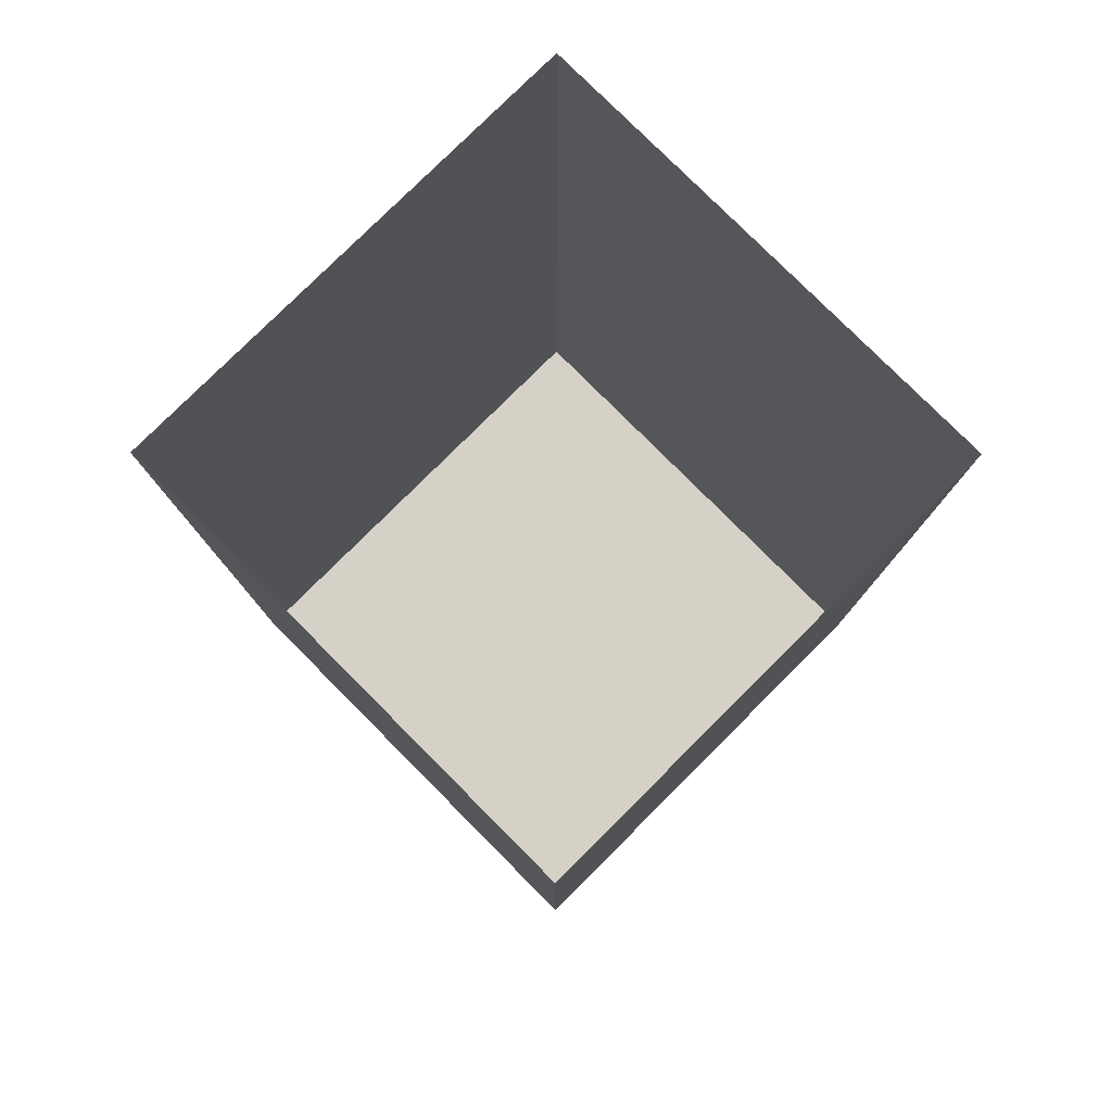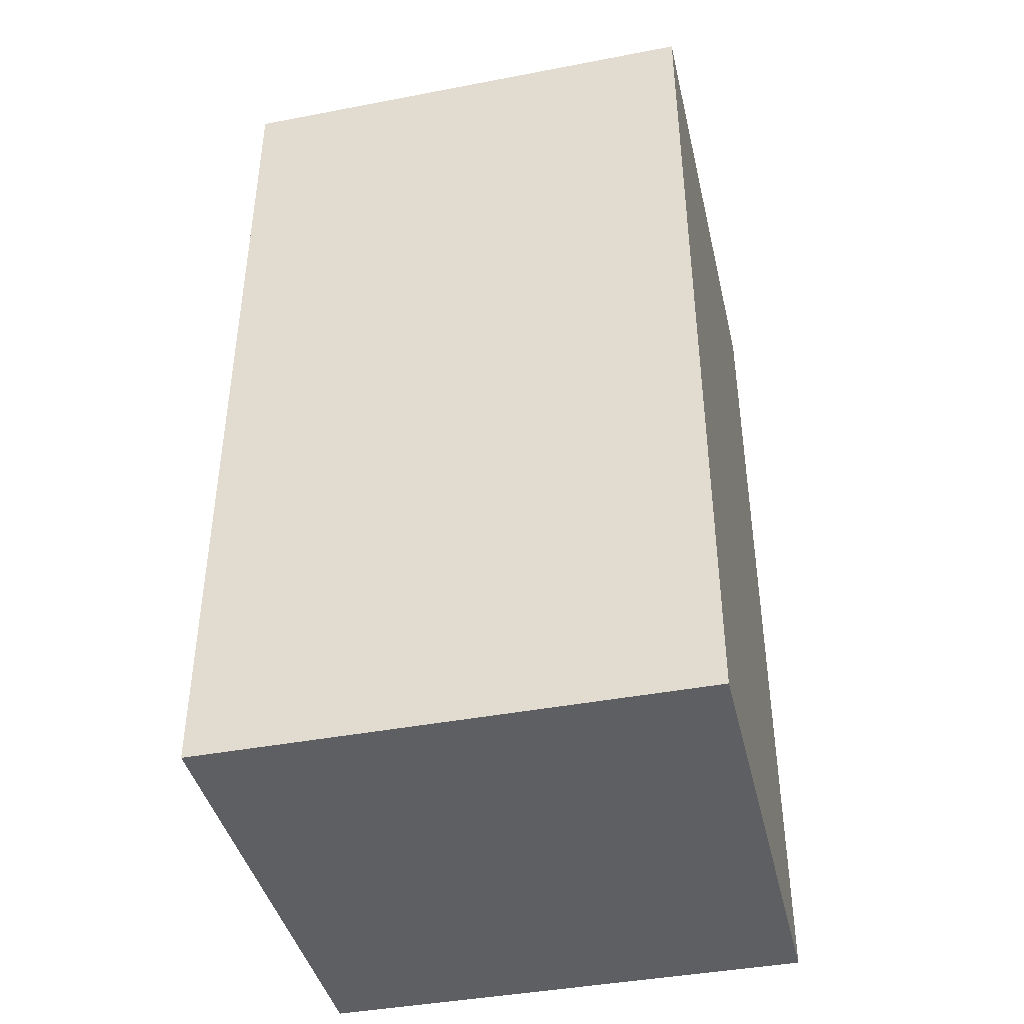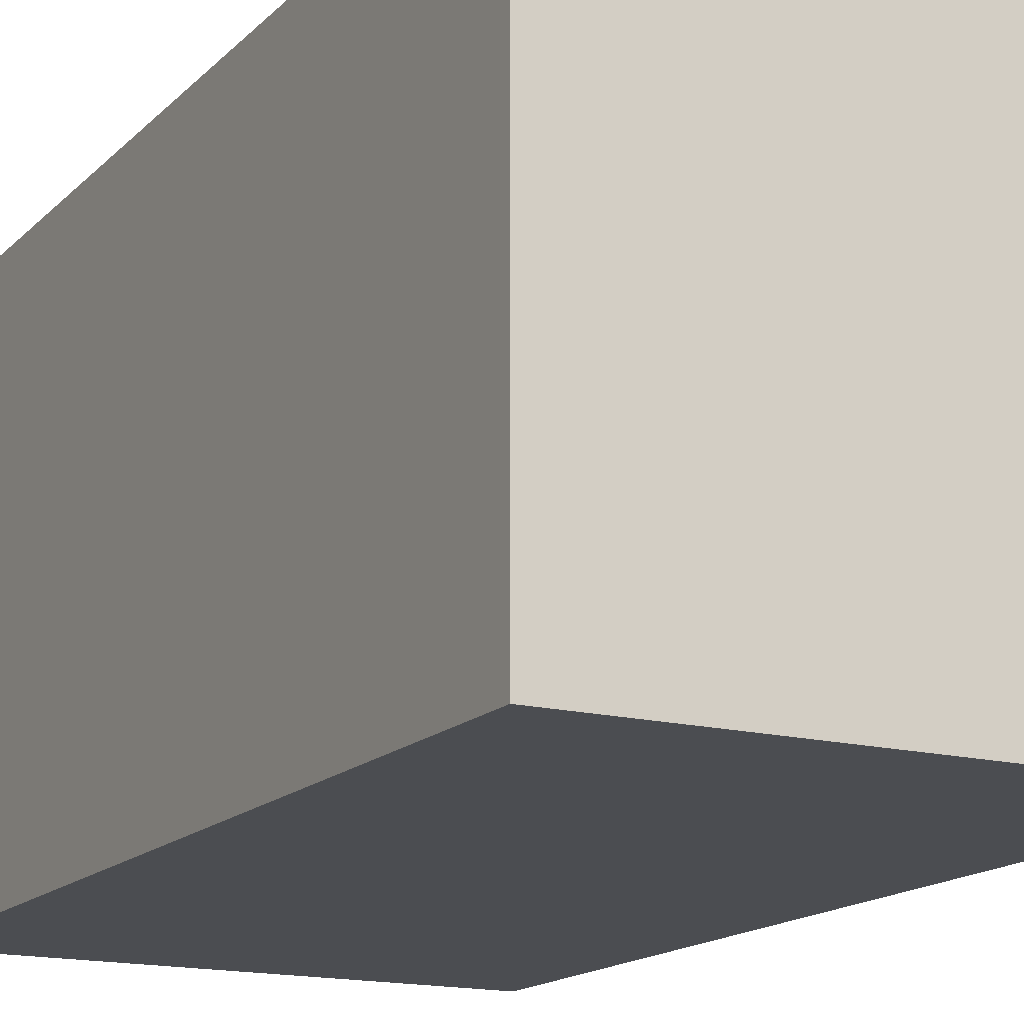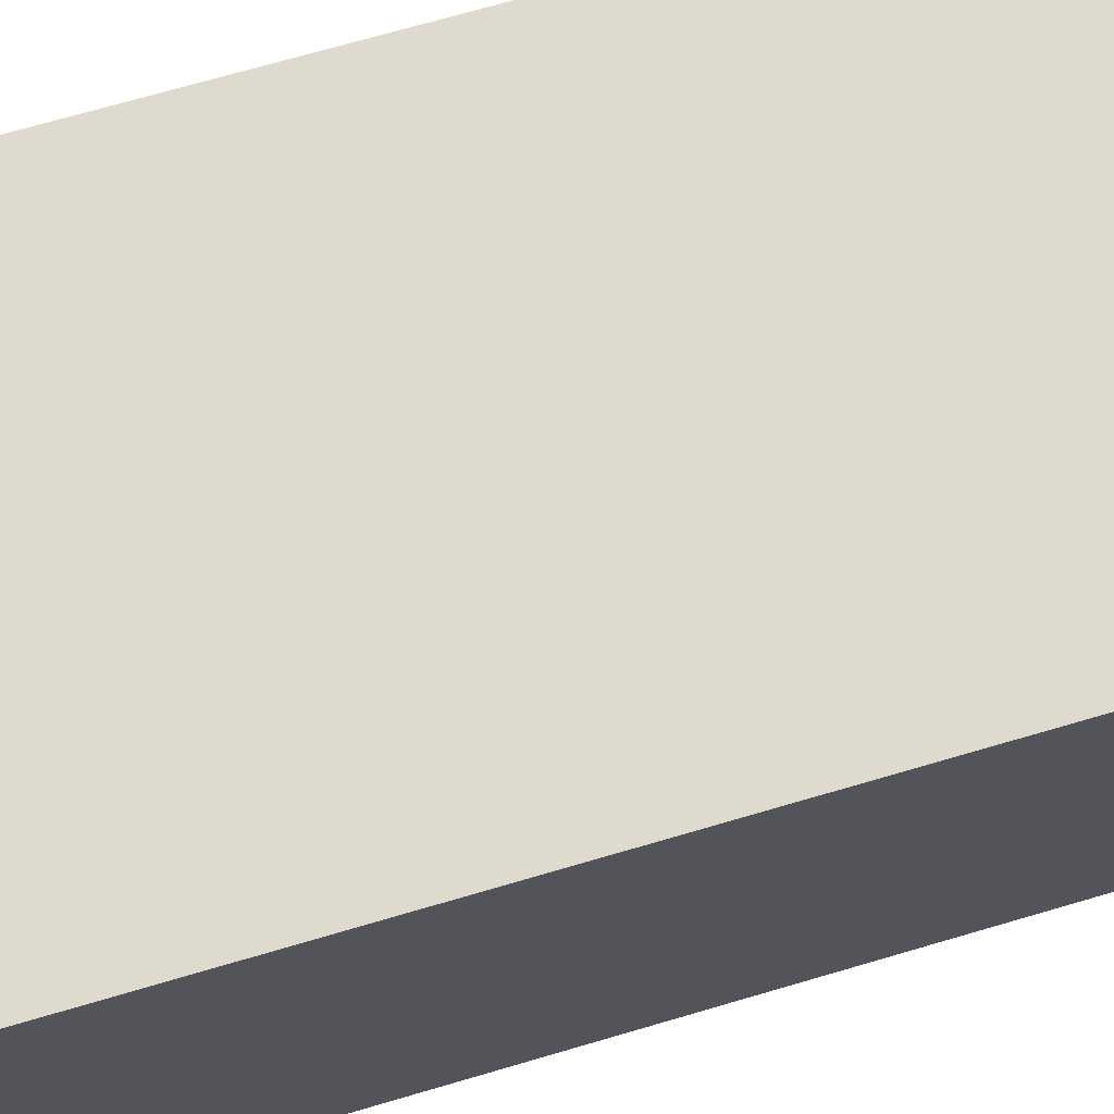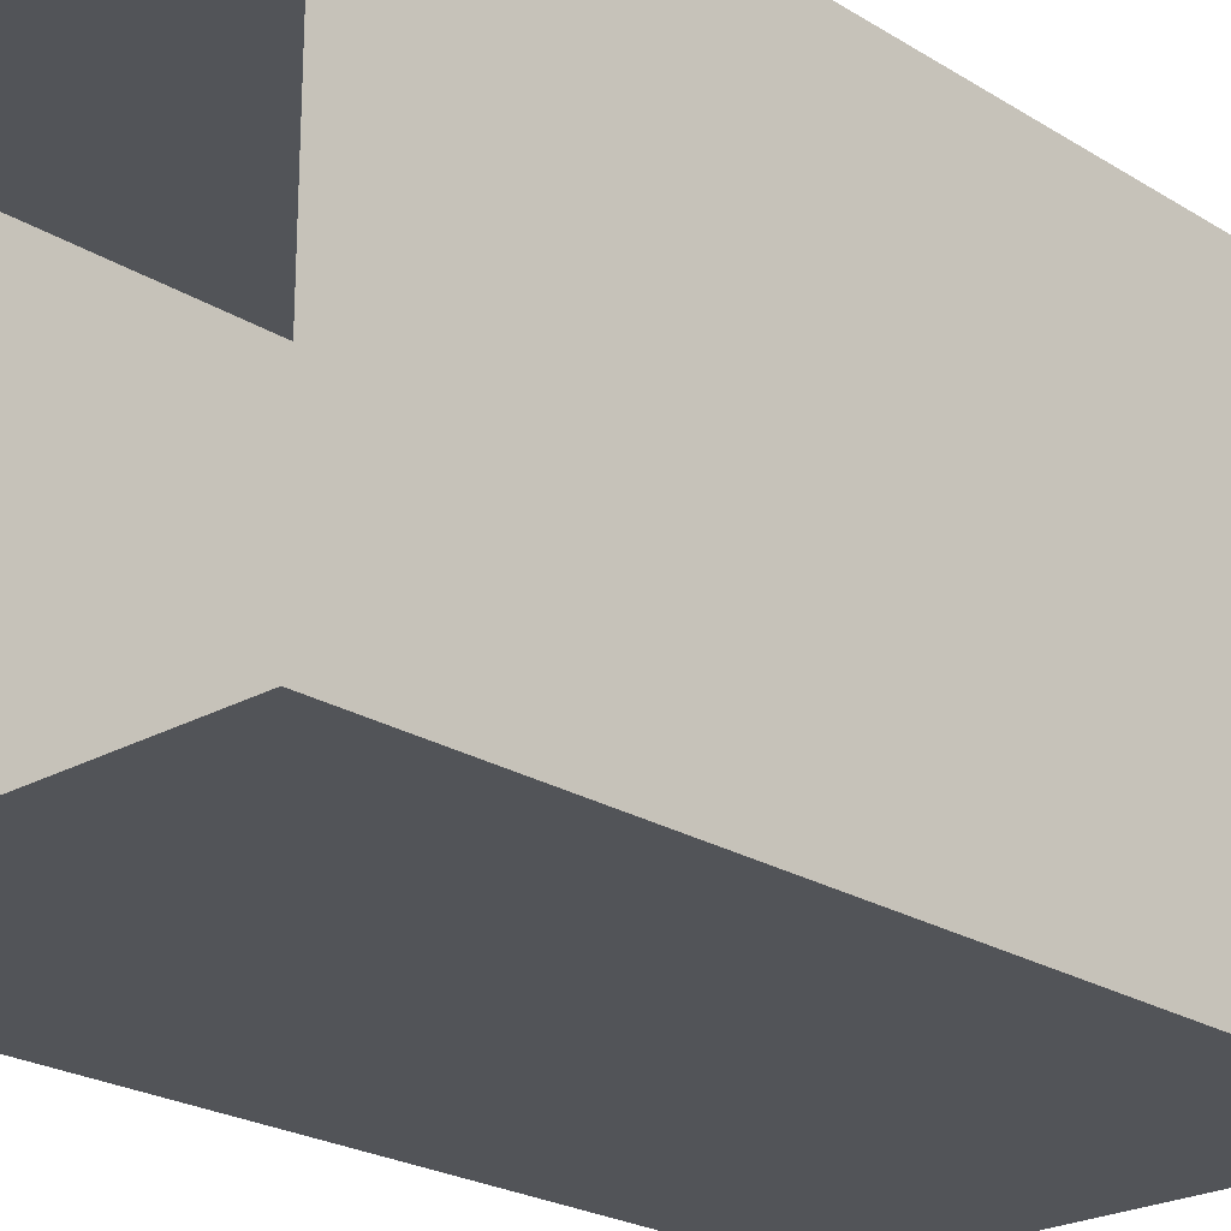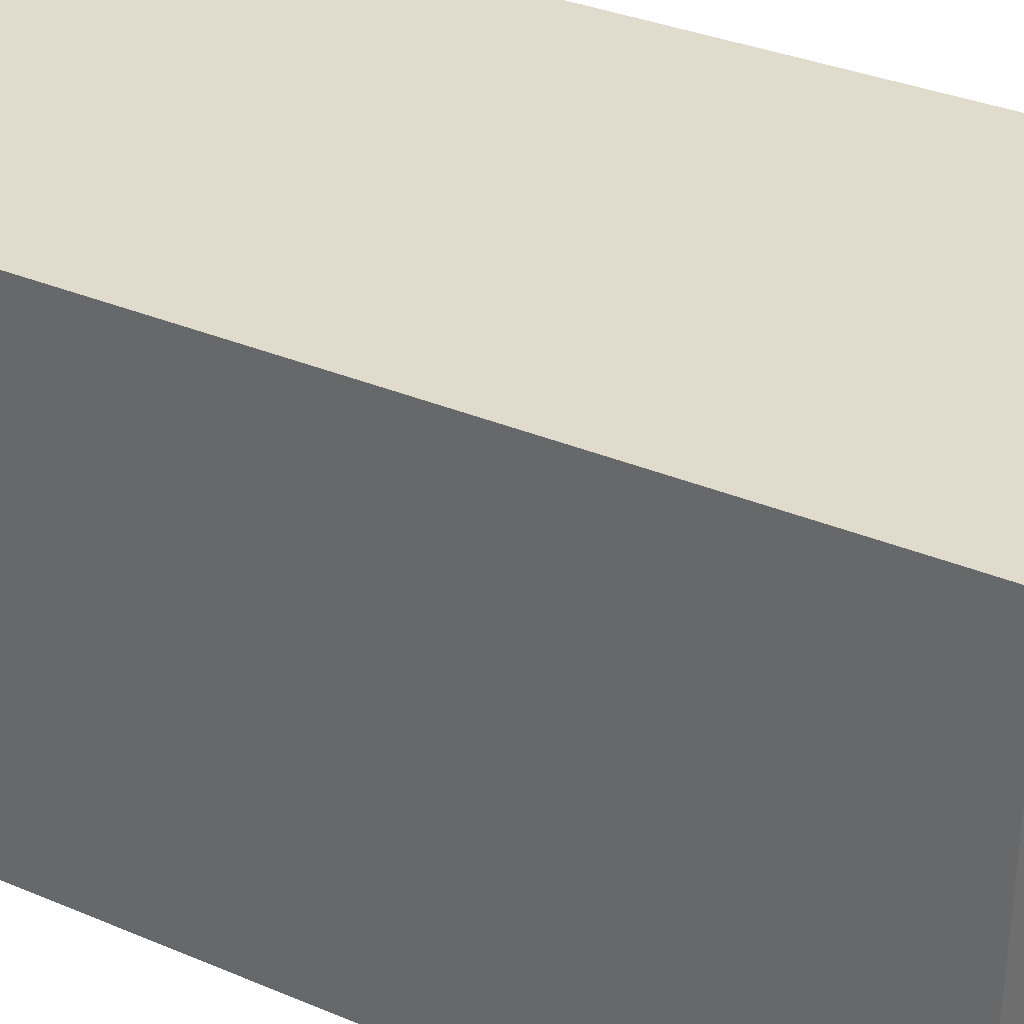
<metadata>
{"format":"obj","ext":"obj","renderer":"f3d","projection":"perspective","resolution":1024,"background":"white","views":[{"elev":79.4,"azim":135.1,"up":"+Y"},{"elev":-41.6,"azim":103.0,"up":"+Y"},{"elev":-15.9,"azim":-28.2,"up":"+Z"},{"elev":71.2,"azim":73.7,"up":"+Z"},{"elev":-23.2,"azim":-136.3,"up":"+Z"},{"elev":33.8,"azim":-60.1,"up":"+Z"}]}
</metadata>
<code>
g Bone_custom_4_Right_Crane_Hand_02_01
v -0.175 -0.325 -0.175
v -0.175 -0.325 0.175
v 0.175 -0.325 0.175
v 0.175 -0.325 -0.175
v 0.175 0.325 0.175
v 0.175 -0.325 0.175
v -0.175 -0.325 0.175
v -0.175 0.325 0.175
v -0.175 0.325 -0.175
v -0.175 -0.325 -0.175
v 0.175 -0.325 -0.175
v 0.175 0.325 -0.175
v -0.175 0.325 0.175
v -0.175 -0.325 0.175
v -0.175 -0.325 -0.175
v -0.175 0.325 -0.175
v 0.175 0.325 -0.175
v 0.175 -0.325 -0.175
v 0.175 -0.325 0.175
v 0.175 0.325 0.175
f -18 -19 -20
f -17 -18 -20
f -14 -15 -16
f -13 -14 -16
f -10 -11 -12
f -9 -10 -12
f -6 -7 -8
f -5 -6 -8
f -2 -3 -4
f -1 -2 -4

</code>
